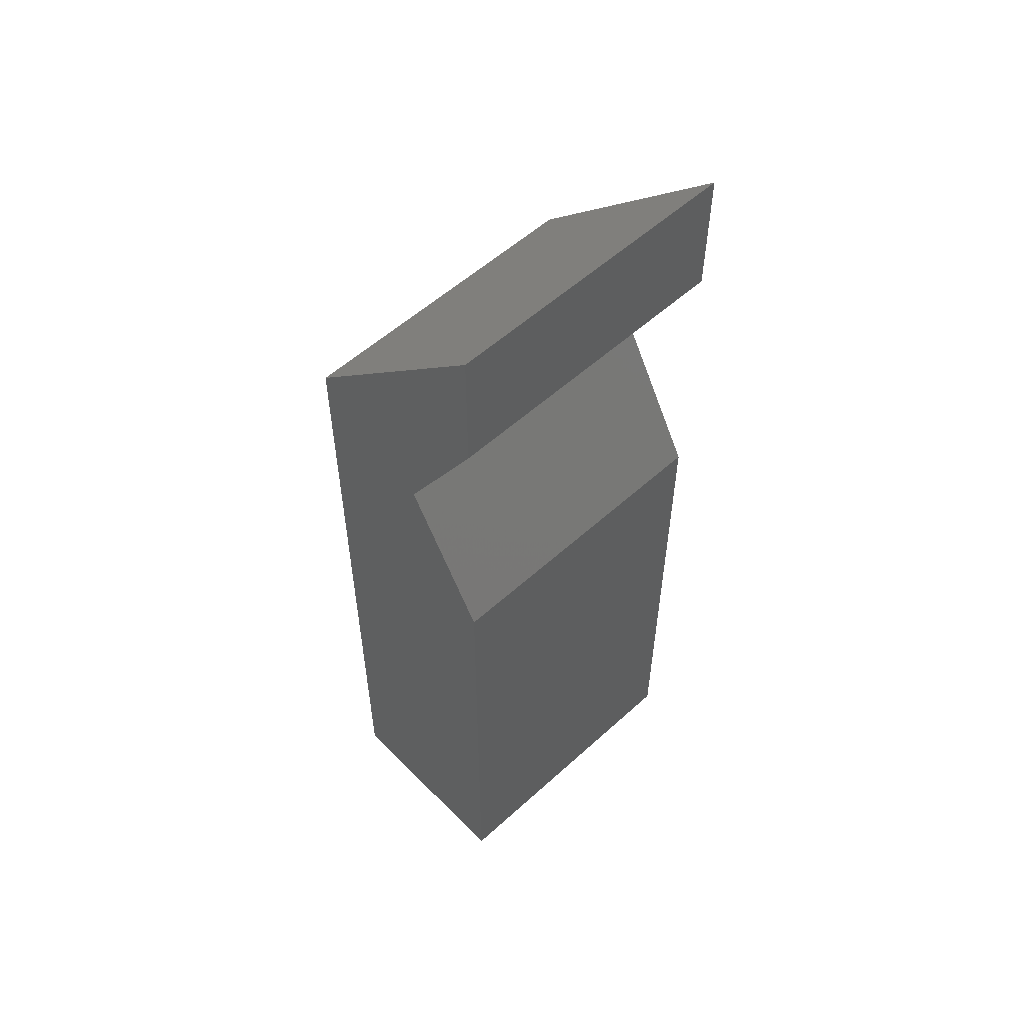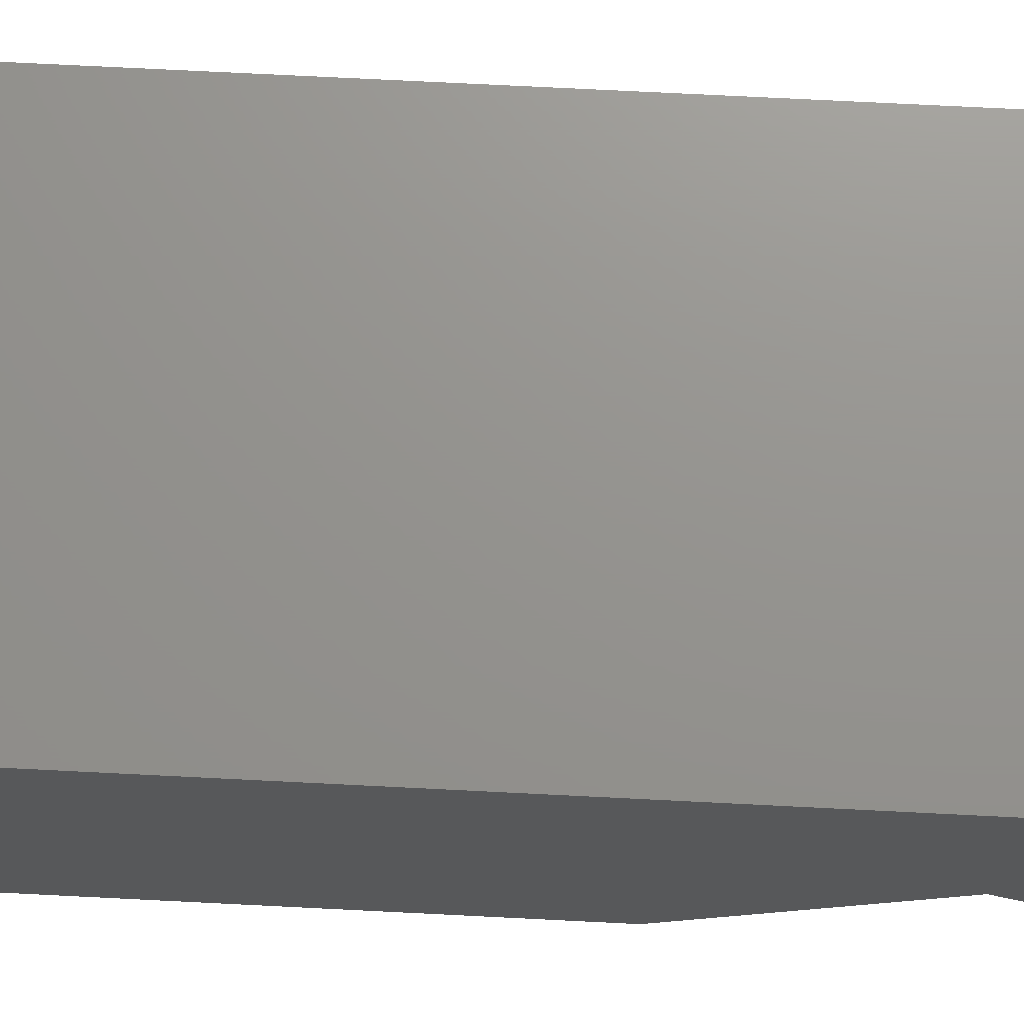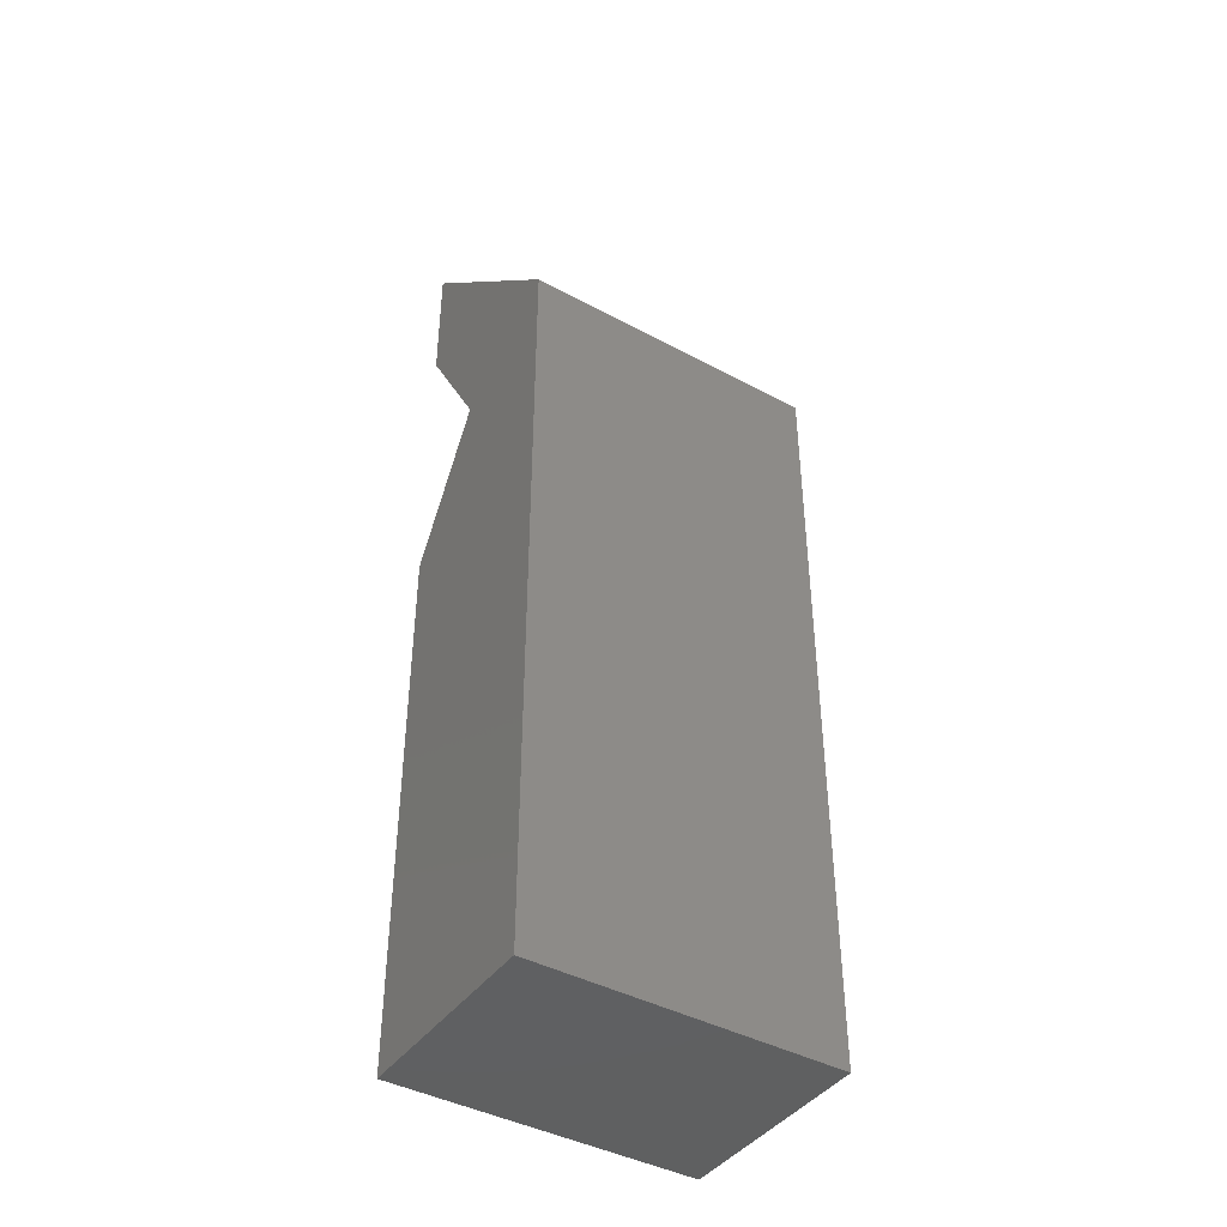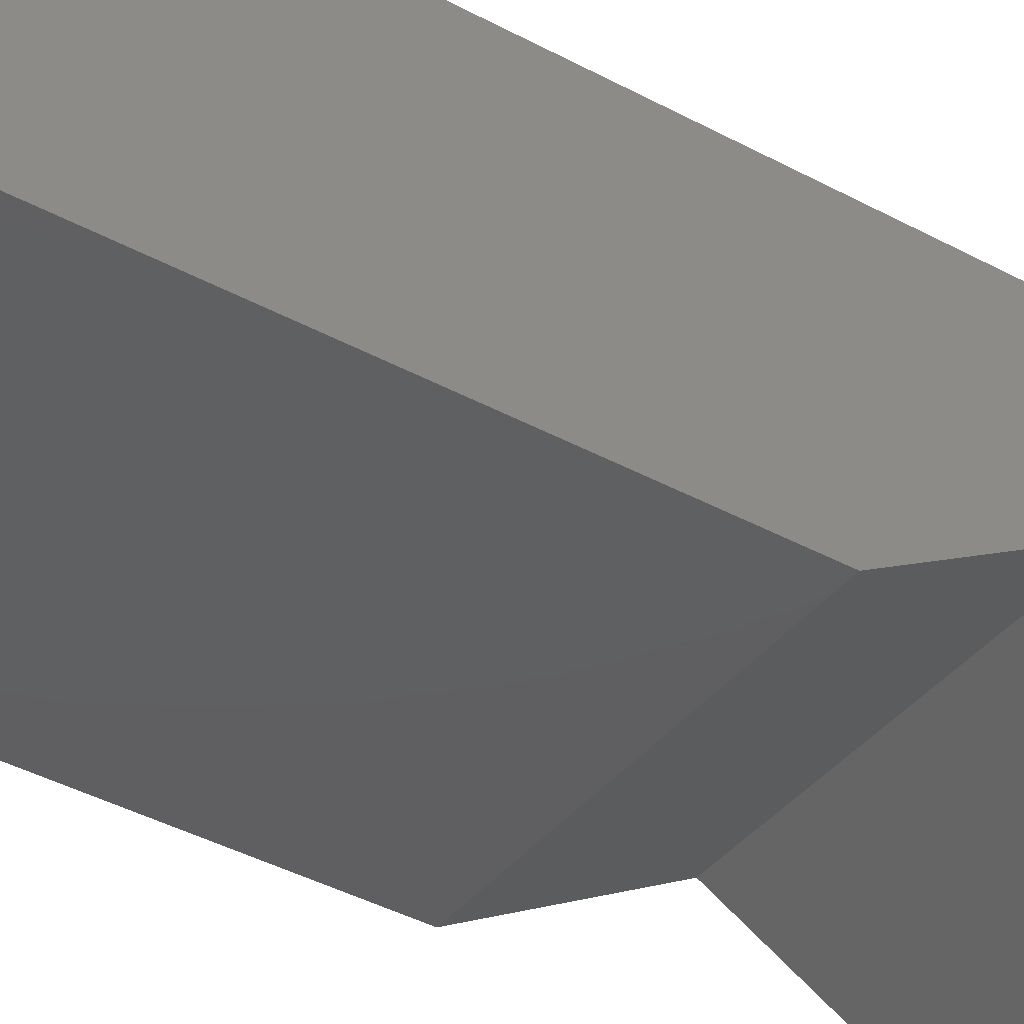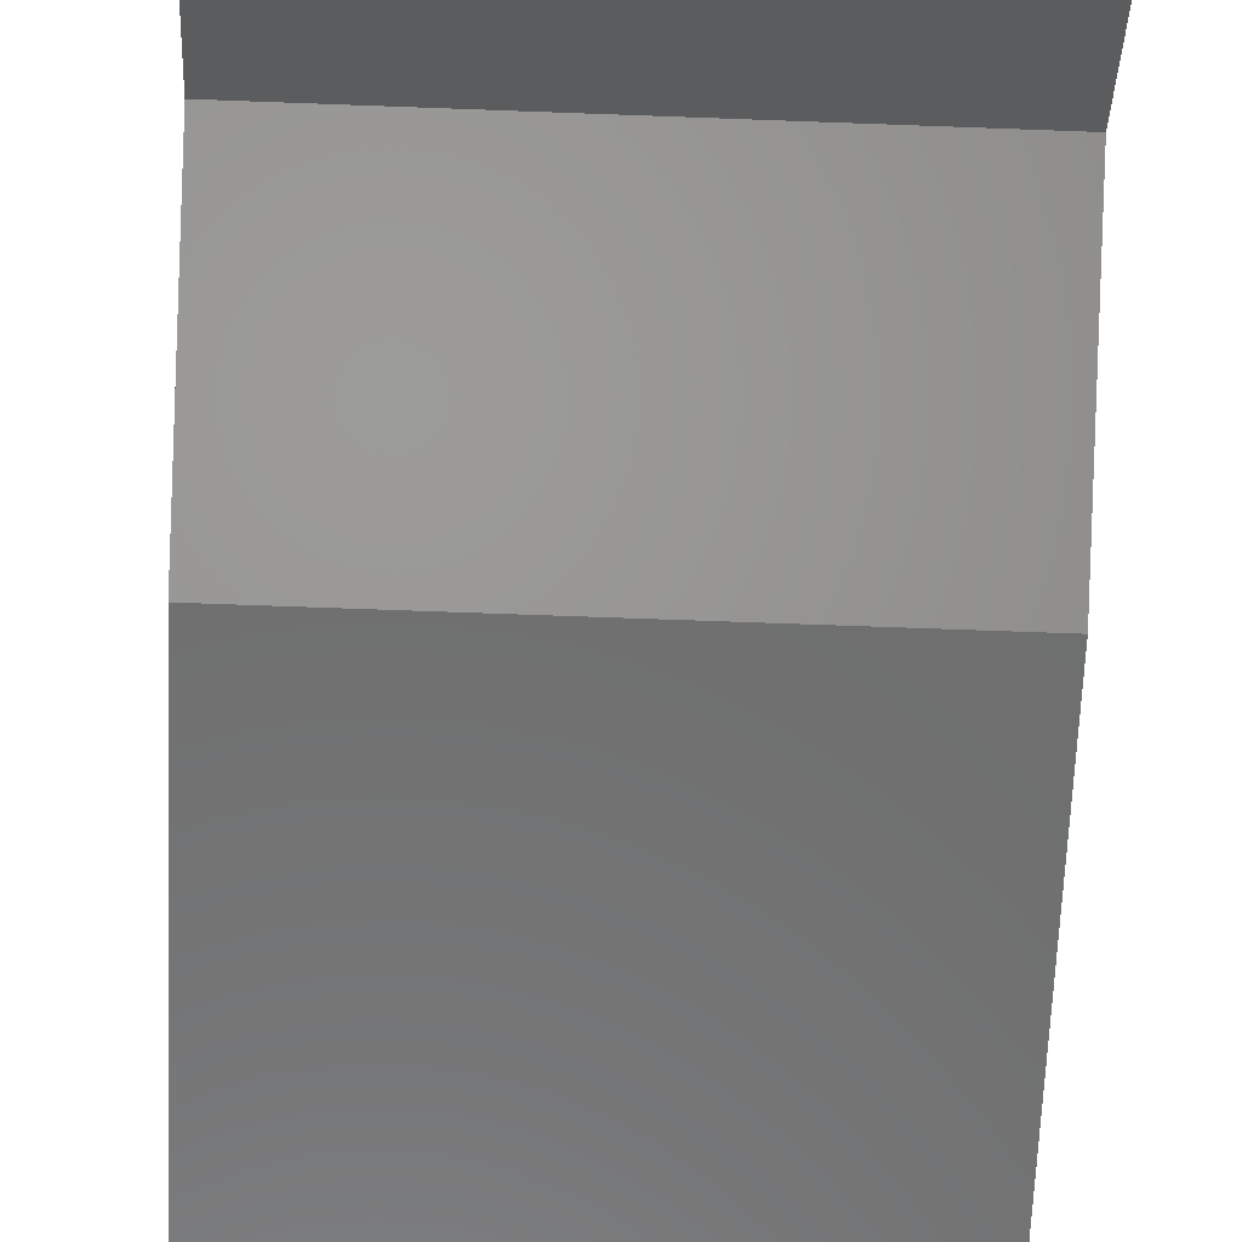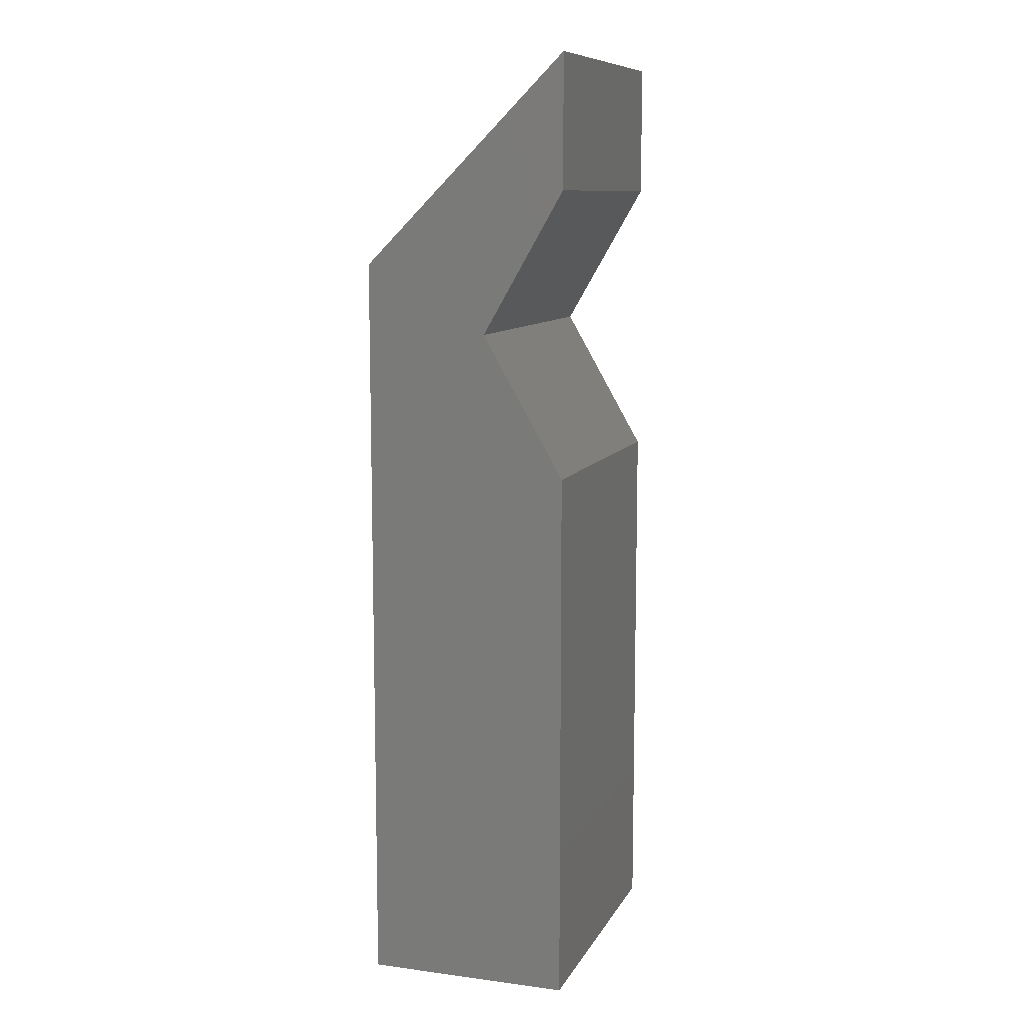
<metadata>
{"format":"stl","ext":"stl","renderer":"f3d","projection":"perspective","resolution":1024,"background":"white","views":[{"elev":55.9,"azim":-43.5,"up":"+Z"},{"elev":71.3,"azim":-87.1,"up":"+Y"},{"elev":-42.1,"azim":147.1,"up":"+Z"},{"elev":-39.3,"azim":-124.3,"up":"+Y"},{"elev":-58.9,"azim":-2.3,"up":"+Y"},{"elev":9.9,"azim":-71.5,"up":"+Z"}]}
</metadata>
<code>
# stl→obj: 31 verts, 42 faces
v 0.011 -0.002647 0.05765
v 0.011 -0.003876 0.05888
v 0.011 -0.015 0.03961
v 0.011 -0.015 -0
v 0.011 -0 -0
v 0.011 -0 0.055
v 0.011 -0.009 0.05
v 0.011 -0.015 0.07
v 0.011 -0.015 0.06039
v -0.001448 -0.015 0.03961
v -0.011 -0.015 0.03961
v -0.011 -0.015 0
v -0.00798 -0.015 0.06039
v -0.011 -0.015 0.07
v -0.011 -0.015 0.06039
v -0.011 -0.002647 0.05765
v -0.011 0 0.055
v -0.011 0 0
v -0.011 -0.003876 0.05888
v -0.011 -0.009 0.05
v 0.006286 -0 0.055
v -0.008158 -0.003876 0.05887
v -0.011 -0.003876 0.05887
v 0.000807 -0.003876 0.05887
v 0.011 -0.003876 0.05887
v 0.011 -0.007222 0.06222
v -0 -0.015 0.07
v 0.011 -0.0145 0.04047
v 0 -0.009 0.05
v -0.011 -0.0145 0.04047
v -0.011 -0.0145 0.05953
f 1 2 3
f 1 3 4
f 1 4 5
f 1 5 6
f 7 2 8
f 7 8 9
f 10 4 3
f 10 11 12
f 10 12 4
f 13 9 8
f 13 8 14
f 13 14 15
f 16 17 18
f 16 18 12
f 19 16 12
f 19 12 11
f 19 20 15
f 19 15 14
f 21 6 5
f 21 5 18
f 21 18 17
f 5 4 12
f 12 18 5
f 22 17 23
f 24 17 22
f 17 24 25
f 17 25 6
f 8 26 27
f 22 23 14
f 22 14 27
f 24 22 27
f 24 27 26
f 24 26 25
f 28 7 29
f 30 11 3
f 30 3 28
f 30 28 29
f 20 30 29
f 15 31 29
f 15 29 7
f 15 7 9
f 20 29 31

</code>
